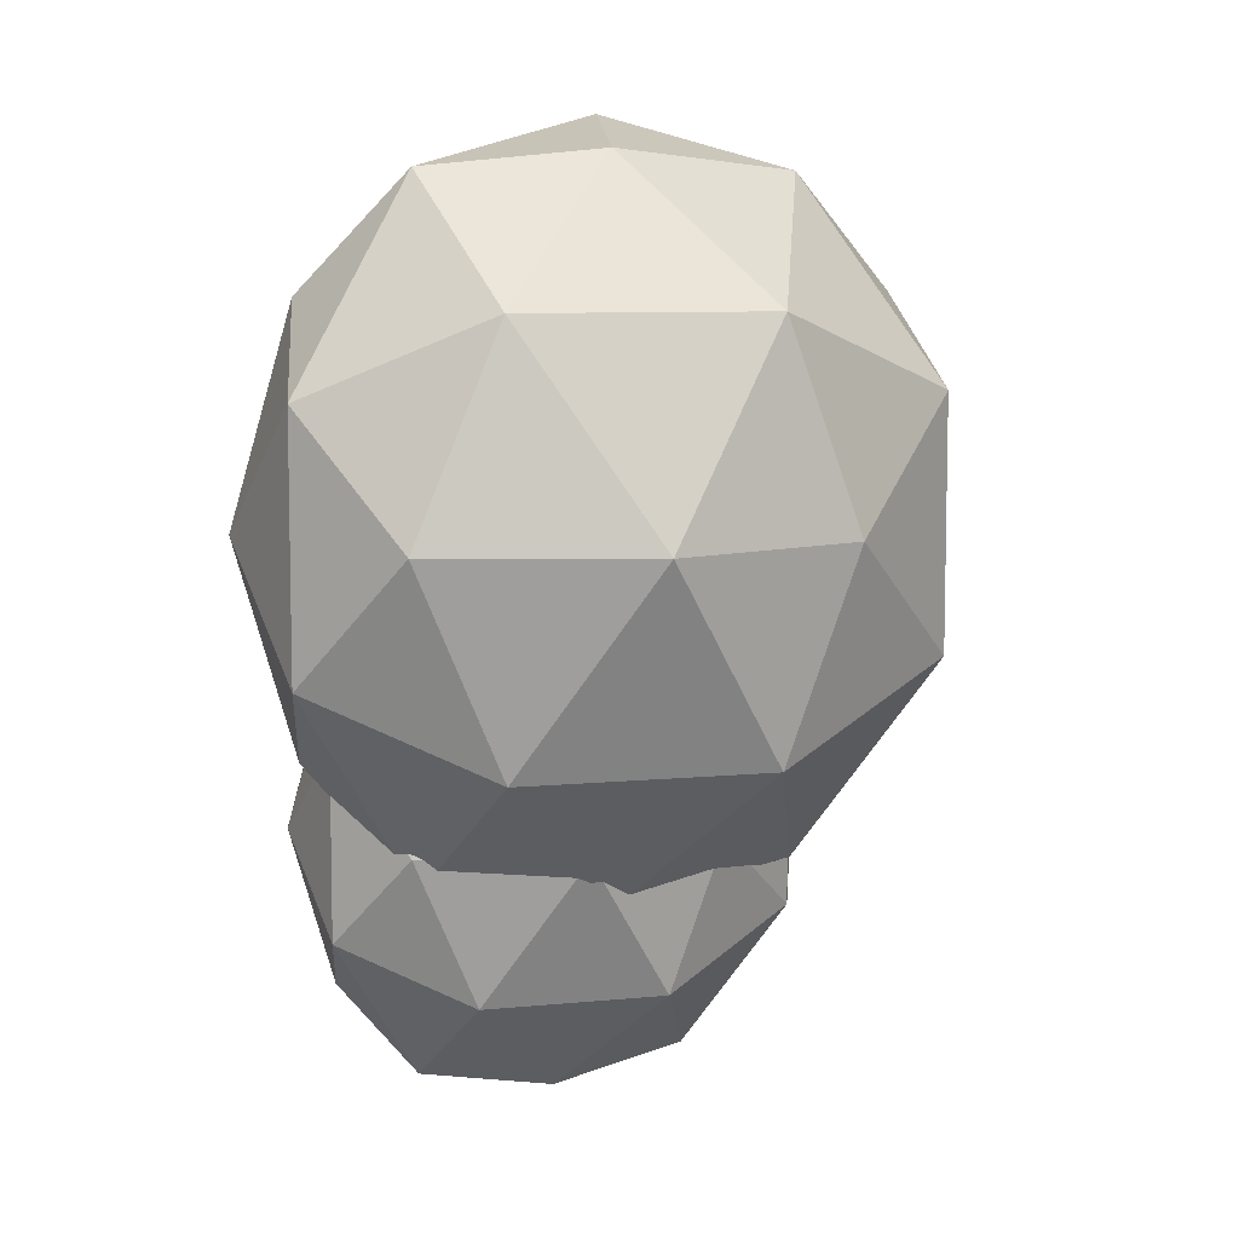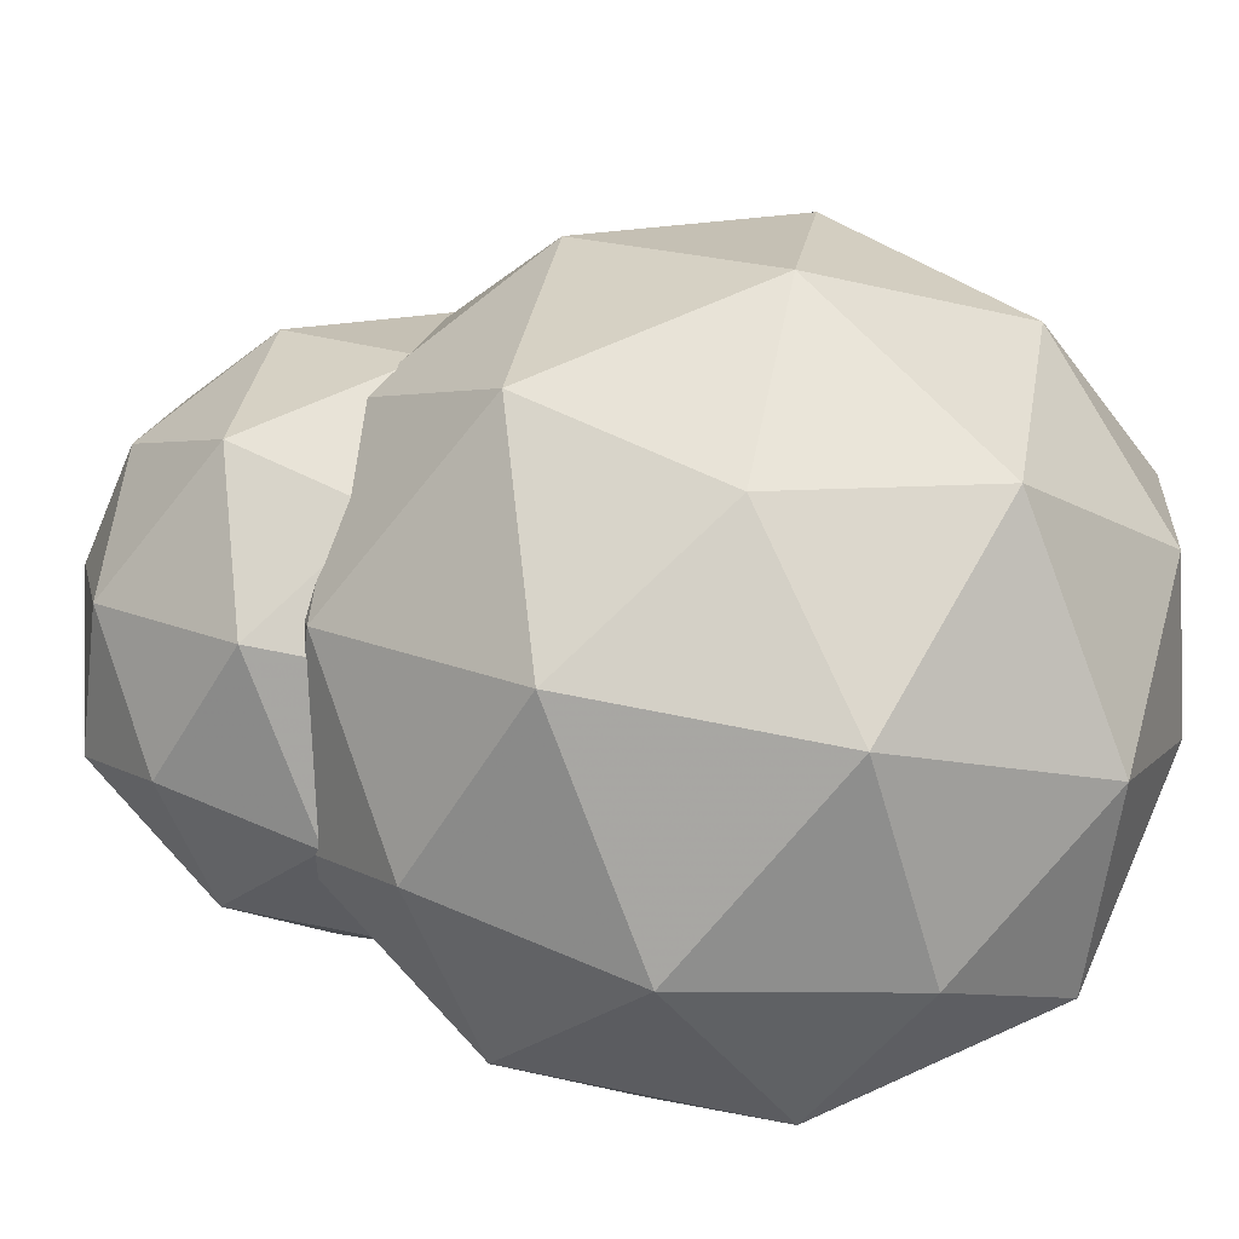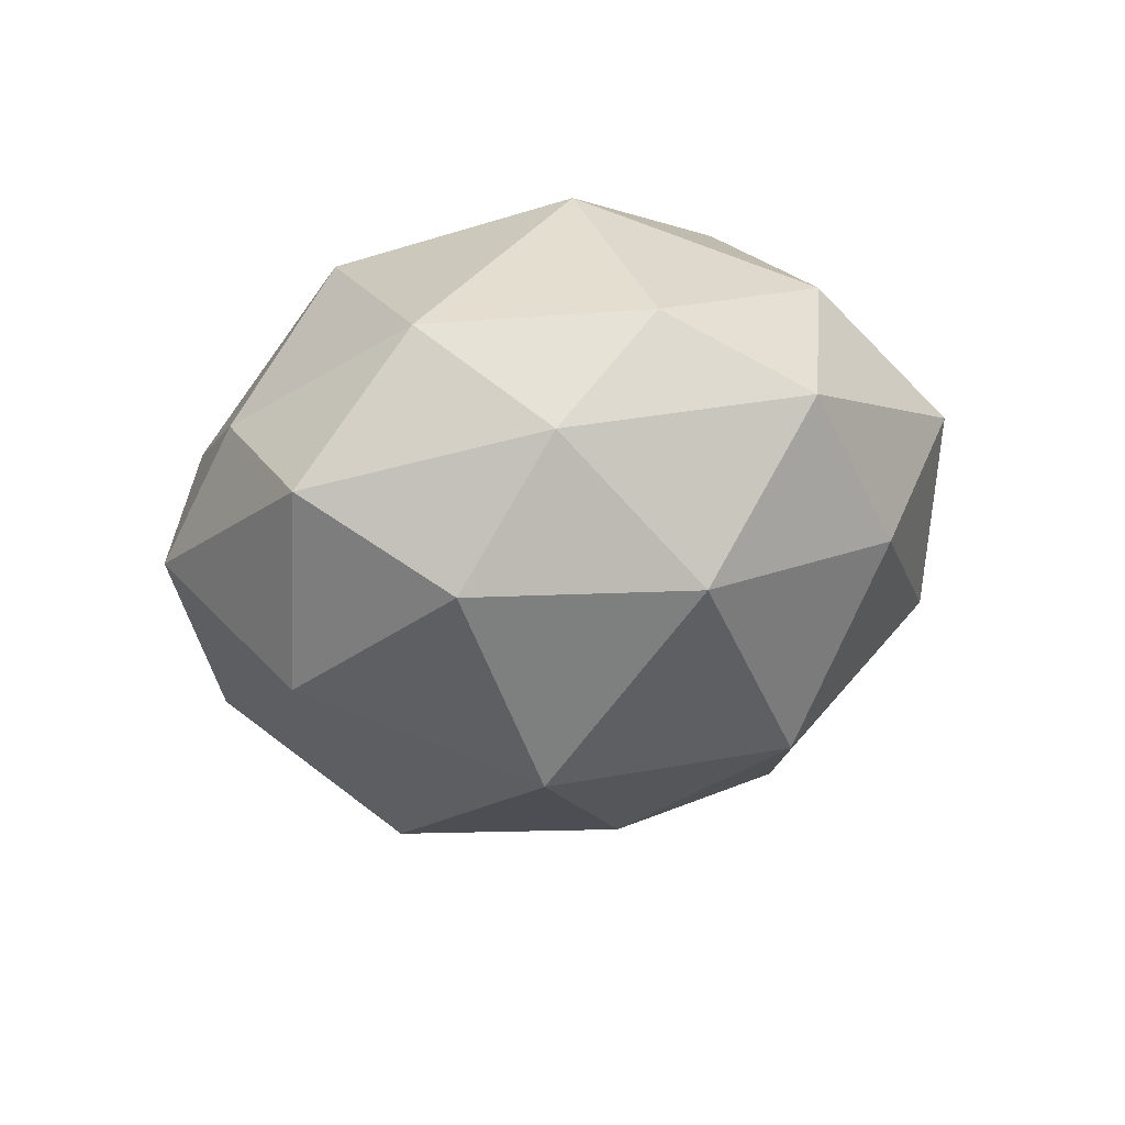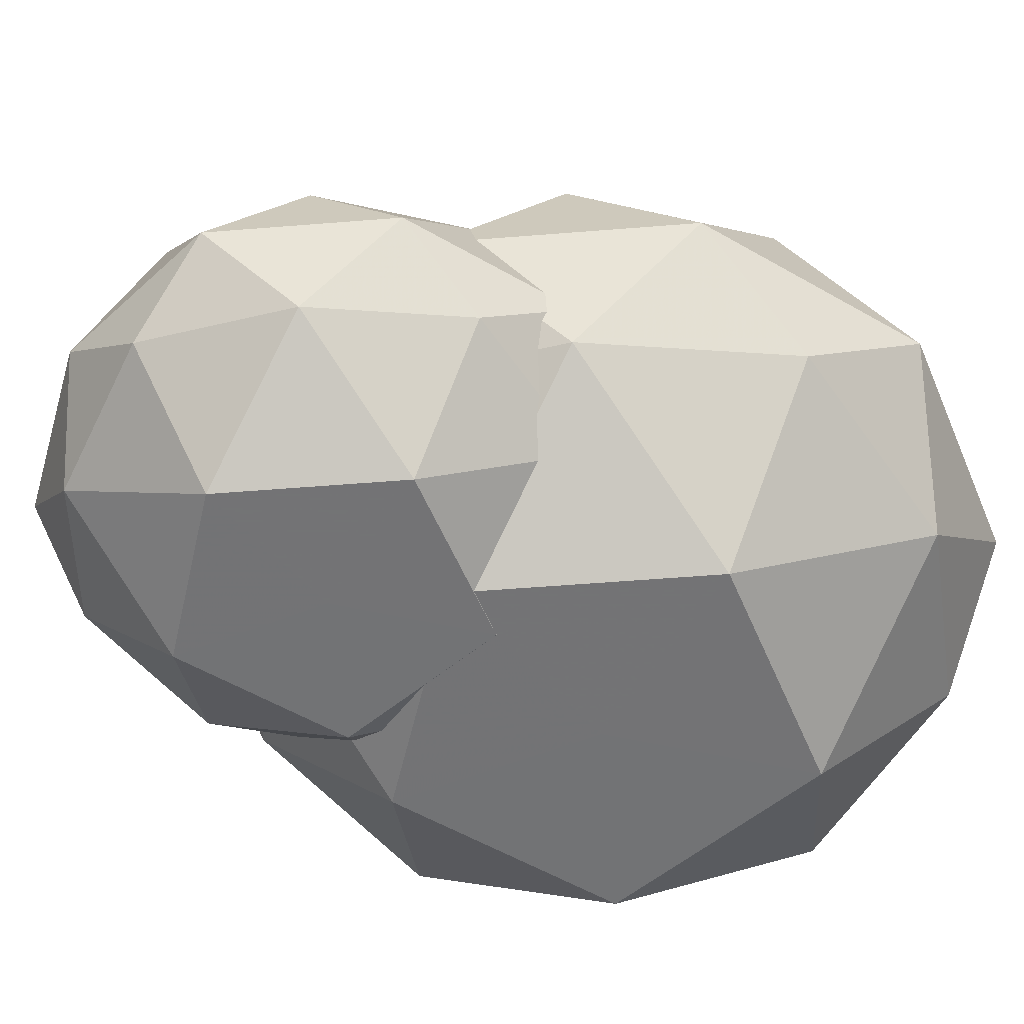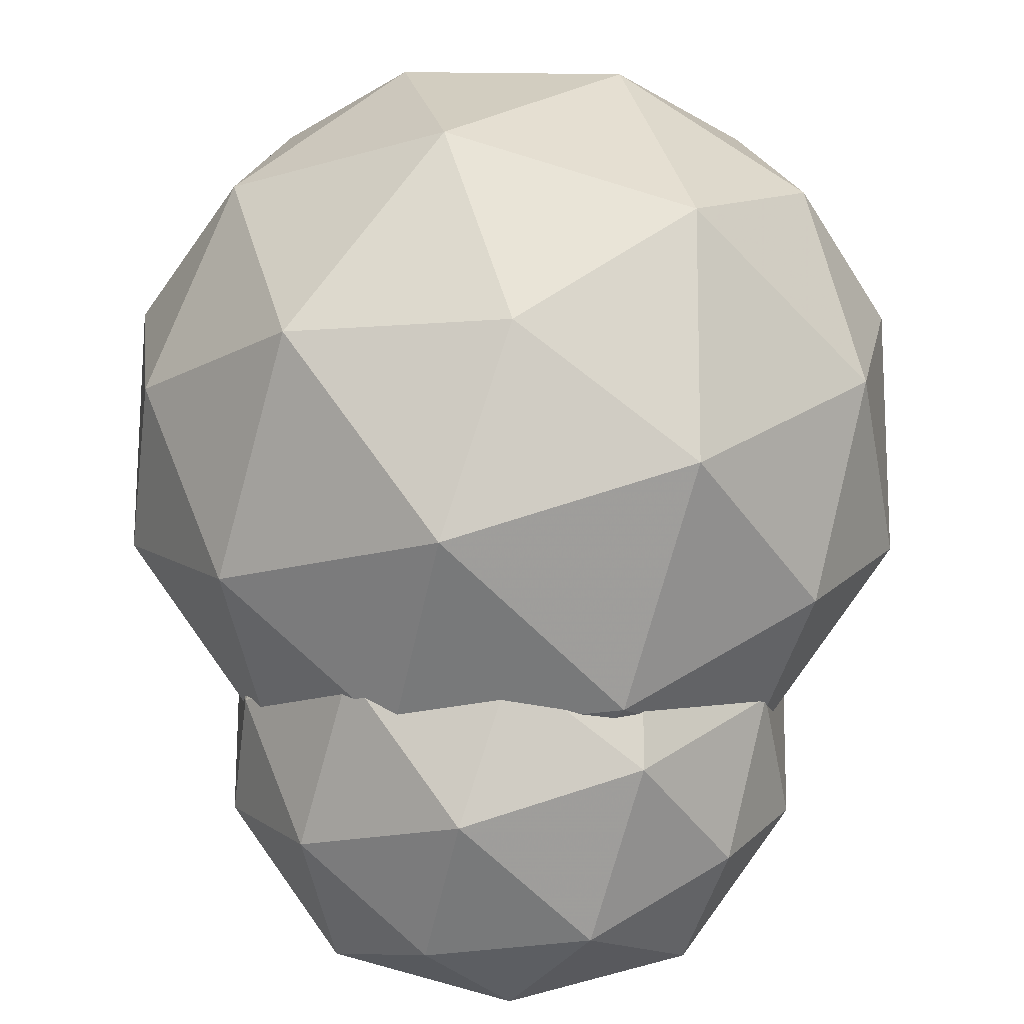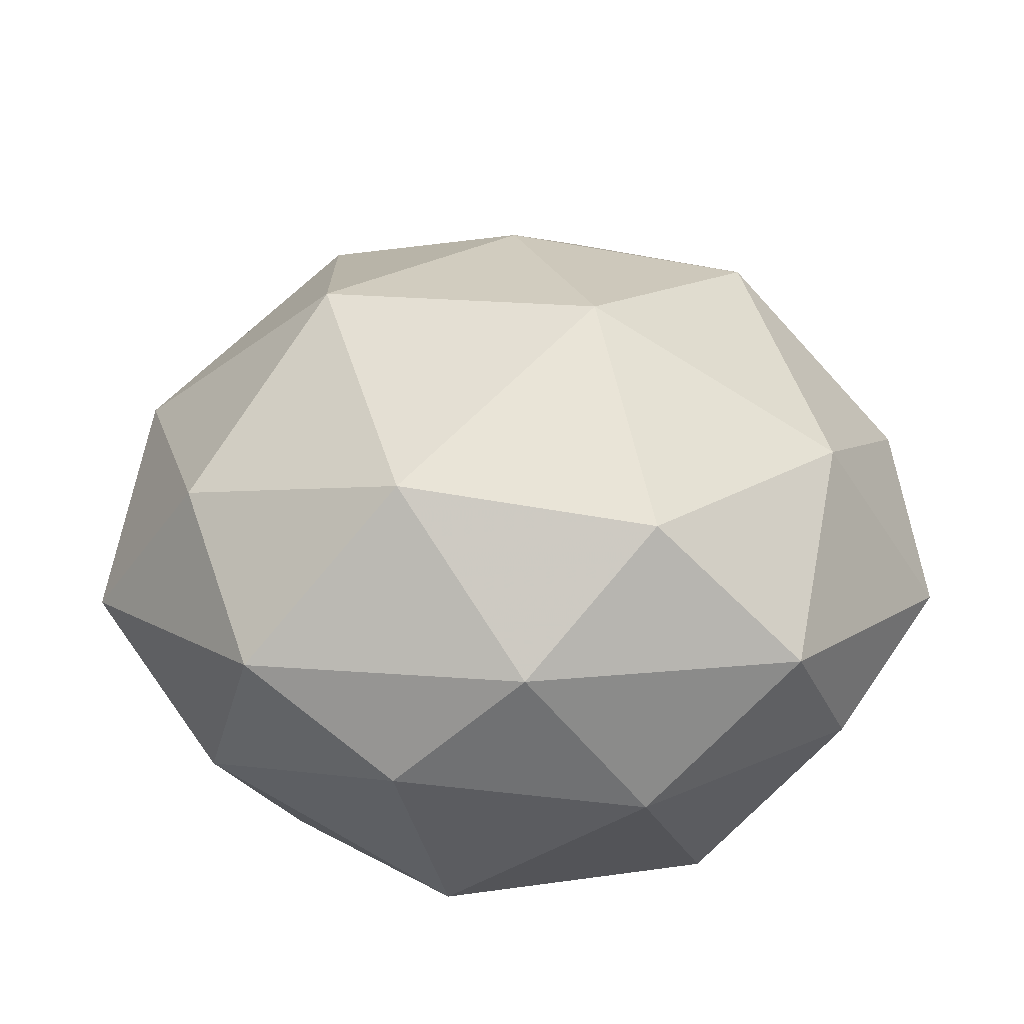
<metadata>
{"format":"obj","ext":"obj","renderer":"f3d","projection":"perspective","resolution":1024,"background":"white","views":[{"elev":7.9,"azim":132.6,"up":"+Z"},{"elev":67.3,"azim":-78.5,"up":"+Y"},{"elev":79.5,"azim":169.2,"up":"+Z"},{"elev":-55.9,"azim":-121.2,"up":"+Y"},{"elev":73.5,"azim":-179.7,"up":"+Y"},{"elev":13.6,"azim":-1.3,"up":"+Y"}]}
</metadata>
<code>
o Icosphere.001_Icosphere.002
v 0 0.001316 -0.7161
v 0.527 0.2957 -0.3332
v -0.2013 0.2957 -0.09659
v -0.6514 0.2957 -0.7161
v -0.2013 0.2957 -1.336
v 0.527 0.2957 -1.099
v 0.2013 0.6978 -0.09659
v -0.527 0.6978 -0.3332
v -0.527 0.6978 -1.099
v 0.2013 0.6978 -1.336
v 0.6514 0.6978 -0.7161
v 0 1.057 -0.7161
v -0.1183 0.001869 -0.352
v 0.3098 0.001869 -0.4911
v 0.1914 0.2385 -0.1269
v 0.6195 0.2385 -0.7161
v 0.3098 0.001869 -0.9412
v -0.3829 0.001871 -0.7161
v -0.5012 0.2385 -0.352
v -0.1183 0.001869 -1.08
v -0.5012 0.2385 -1.08
v 0.1914 0.2385 -1.305
v 0.6926 0.4744 -0.4911
v 0.6926 0.4744 -0.9412
v 0 0.4744 -0.03097
v 0.4281 0.4744 -0.1269
v -0.6926 0.4744 -0.4911
v -0.4281 0.4744 -0.1269
v -0.4281 0.4744 -1.305
v -0.6926 0.4744 -0.9412
v 0.4281 0.4744 -1.305
v 0 0.4744 -1.42
v 0.5012 0.755 -0.352
v -0.1914 0.755 -0.1269
v -0.6195 0.755 -0.7161
v -0.1914 0.755 -1.305
v 0.5012 0.755 -1.08
v 0.1183 0.9916 -0.352
v 0.3829 0.9916 -0.7161
v -0.3098 0.9916 -0.4911
v -0.3098 0.9916 -0.9412
v 0.1183 0.9916 -1.08
f 1 14 13
f 2 14 16
f 1 13 18
f 1 18 20
f 1 20 17
f 2 16 23
f 3 15 25
f 4 19 27
f 5 21 29
f 6 22 31
f 2 23 26
f 3 25 28
f 4 27 30
f 5 29 32
f 6 31 24
f 7 33 38
f 8 34 40
f 9 35 41
f 10 36 42
f 11 37 39
f 13 15 3
f 13 14 15
f 14 2 15
f 16 17 6
f 16 14 17
f 14 1 17
f 18 19 4
f 18 13 19
f 13 3 19
f 20 21 5
f 20 18 21
f 18 4 21
f 17 22 6
f 17 20 22
f 20 5 22
f 23 24 11
f 23 16 24
f 16 6 24
f 25 26 7
f 25 15 26
f 15 2 26
f 27 28 8
f 27 19 28
f 19 3 28
f 29 30 9
f 29 21 30
f 21 4 30
f 31 32 10
f 31 22 32
f 22 5 32
f 26 33 7
f 26 23 33
f 23 11 33
f 28 34 8
f 28 25 34
f 25 7 34
f 30 35 9
f 30 27 35
f 27 8 35
f 32 36 10
f 32 29 36
f 29 9 36
f 24 37 11
f 24 31 37
f 31 10 37
f 38 39 12
f 38 33 39
f 33 11 39
f 40 38 12
f 40 34 38
f 34 7 38
f 41 40 12
f 41 35 40
f 35 8 40
f 42 41 12
f 42 36 41
f 36 9 41
f 39 42 12
f 39 37 42
f 37 10 42
o Icosphere_Icosphere.001
v 0 0.001806 0
v 0.7236 0.406 0.5257
v -0.2764 0.406 0.8506
v -0.8944 0.406 0
v -0.2764 0.406 -0.8506
v 0.7236 0.406 -0.5257
v 0.2764 0.9582 0.8506
v -0.7236 0.9582 0.5257
v -0.7236 0.9582 -0.5257
v 0.2764 0.9582 -0.8506
v 0.8944 0.9582 0
v 0 1.451 0
v -0.1625 0.002566 0.5
v 0.4253 0.002567 0.309
v 0.2629 0.3275 0.809
v 0.8506 0.3275 0
v 0.4253 0.002567 -0.309
v -0.5257 0.002569 0
v -0.6882 0.3275 0.5
v -0.1625 0.002566 -0.5
v -0.6882 0.3275 -0.5
v 0.2629 0.3275 -0.809
v 0.9511 0.6514 0.309
v 0.9511 0.6514 -0.309
v 0 0.6514 0.9407
v 0.5878 0.6514 0.809
v -0.9511 0.6514 0.309
v -0.5878 0.6514 0.809
v -0.5878 0.6514 -0.809
v -0.9511 0.6514 -0.309
v 0.5878 0.6514 -0.809
v 0 0.6514 -0.9661
v 0.6882 1.037 0.5
v -0.2629 1.037 0.809
v -0.8506 1.037 0
v -0.2629 1.037 -0.809
v 0.6882 1.037 -0.5
v 0.1625 1.362 0.5
v 0.5257 1.362 0
v -0.4253 1.362 0.309
v -0.4253 1.362 -0.309
v 0.1625 1.362 -0.5
f 43 56 55
f 44 56 58
f 43 55 60
f 43 60 62
f 43 62 59
f 44 58 65
f 45 57 67
f 46 61 69
f 47 63 71
f 48 64 73
f 44 65 68
f 45 67 70
f 46 69 72
f 47 71 74
f 48 73 66
f 49 75 80
f 50 76 82
f 51 77 83
f 52 78 84
f 53 79 81
f 55 57 45
f 55 56 57
f 56 44 57
f 58 59 48
f 58 56 59
f 56 43 59
f 60 61 46
f 60 55 61
f 55 45 61
f 62 63 47
f 62 60 63
f 60 46 63
f 59 64 48
f 59 62 64
f 62 47 64
f 65 66 53
f 65 58 66
f 58 48 66
f 67 68 49
f 67 57 68
f 57 44 68
f 69 70 50
f 69 61 70
f 61 45 70
f 71 72 51
f 71 63 72
f 63 46 72
f 73 74 52
f 73 64 74
f 64 47 74
f 68 75 49
f 68 65 75
f 65 53 75
f 70 76 50
f 70 67 76
f 67 49 76
f 72 77 51
f 72 69 77
f 69 50 77
f 74 78 52
f 74 71 78
f 71 51 78
f 66 79 53
f 66 73 79
f 73 52 79
f 80 81 54
f 80 75 81
f 75 53 81
f 82 80 54
f 82 76 80
f 76 49 80
f 83 82 54
f 83 77 82
f 77 50 82
f 84 83 54
f 84 78 83
f 78 51 83
f 81 84 54
f 81 79 84
f 79 52 84

</code>
